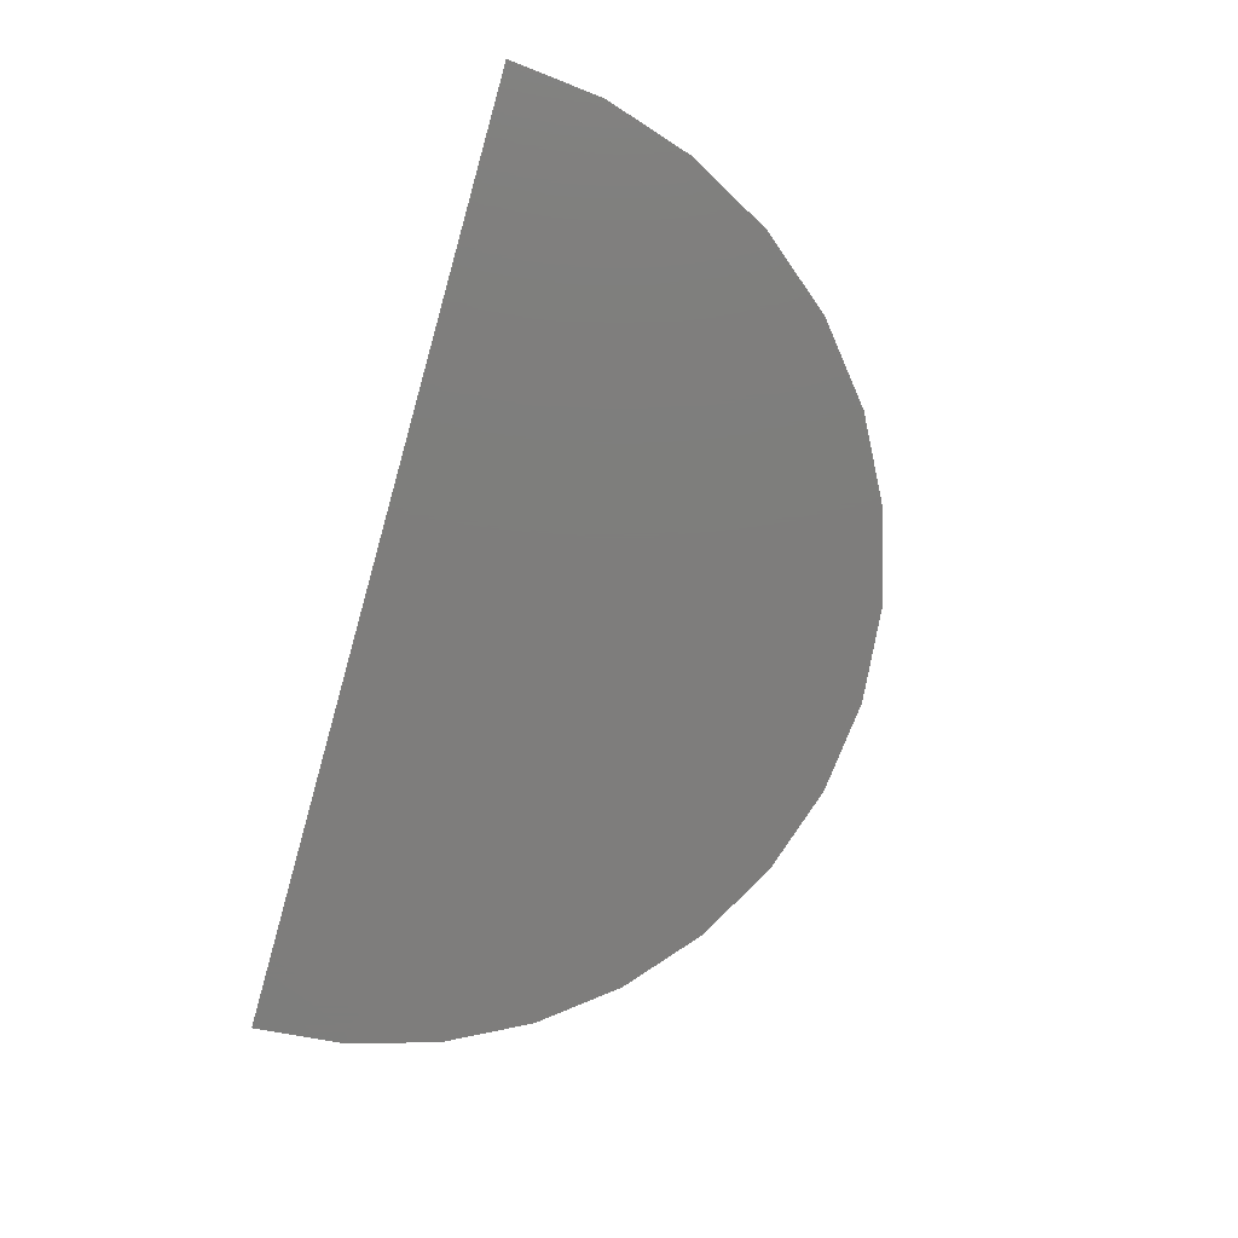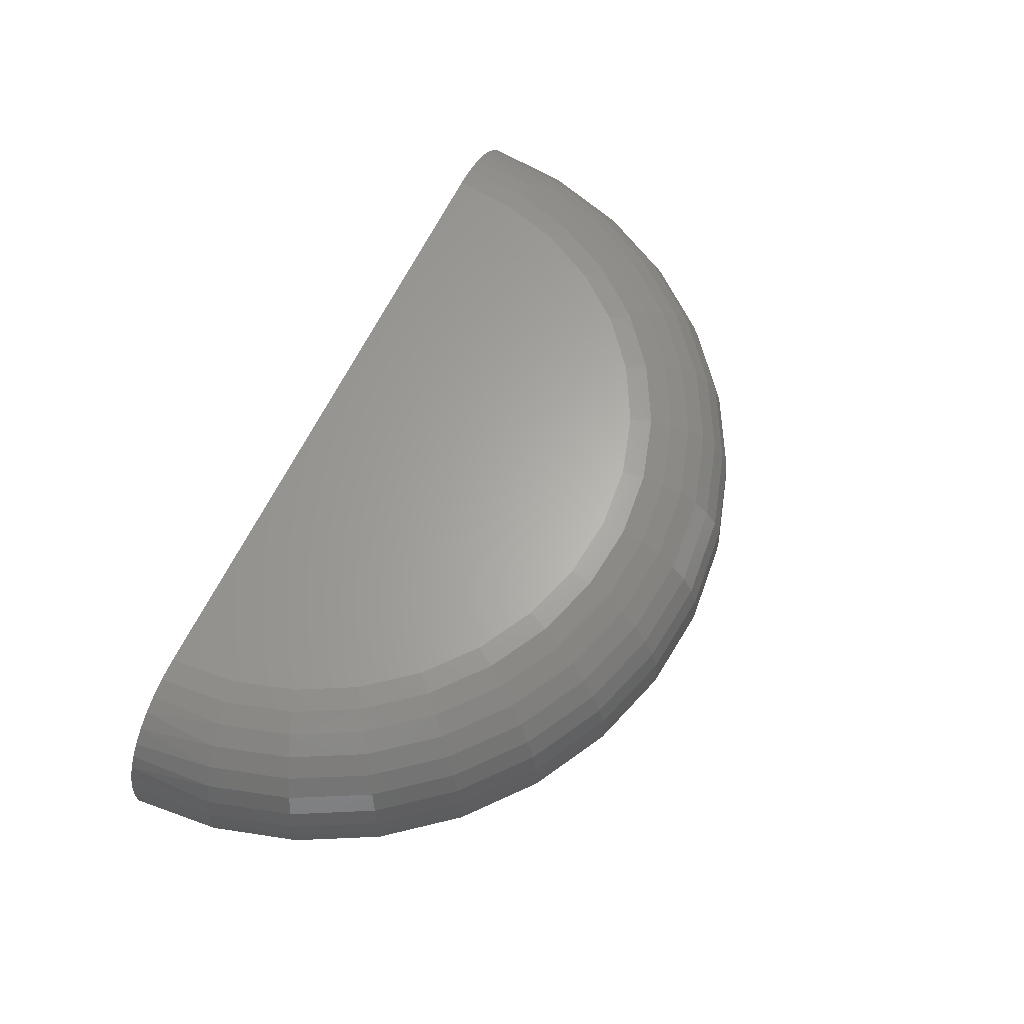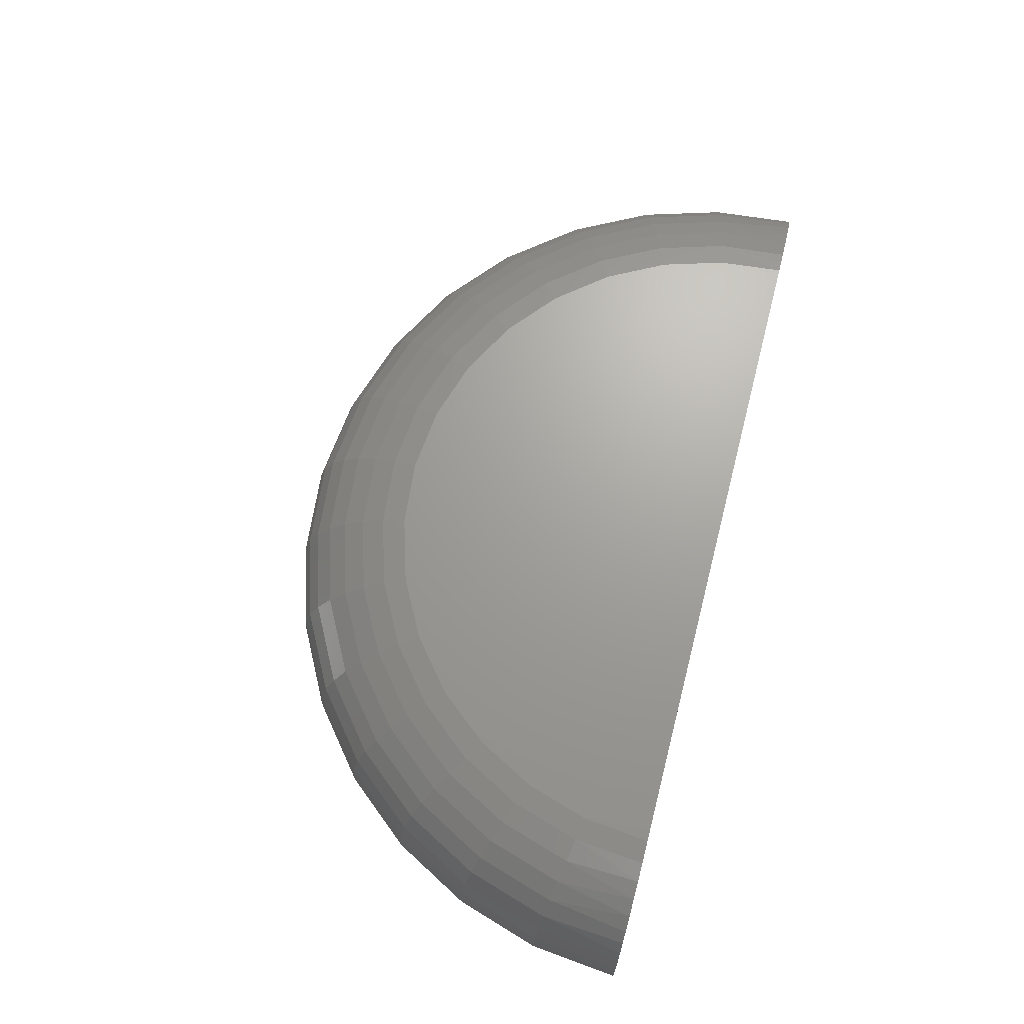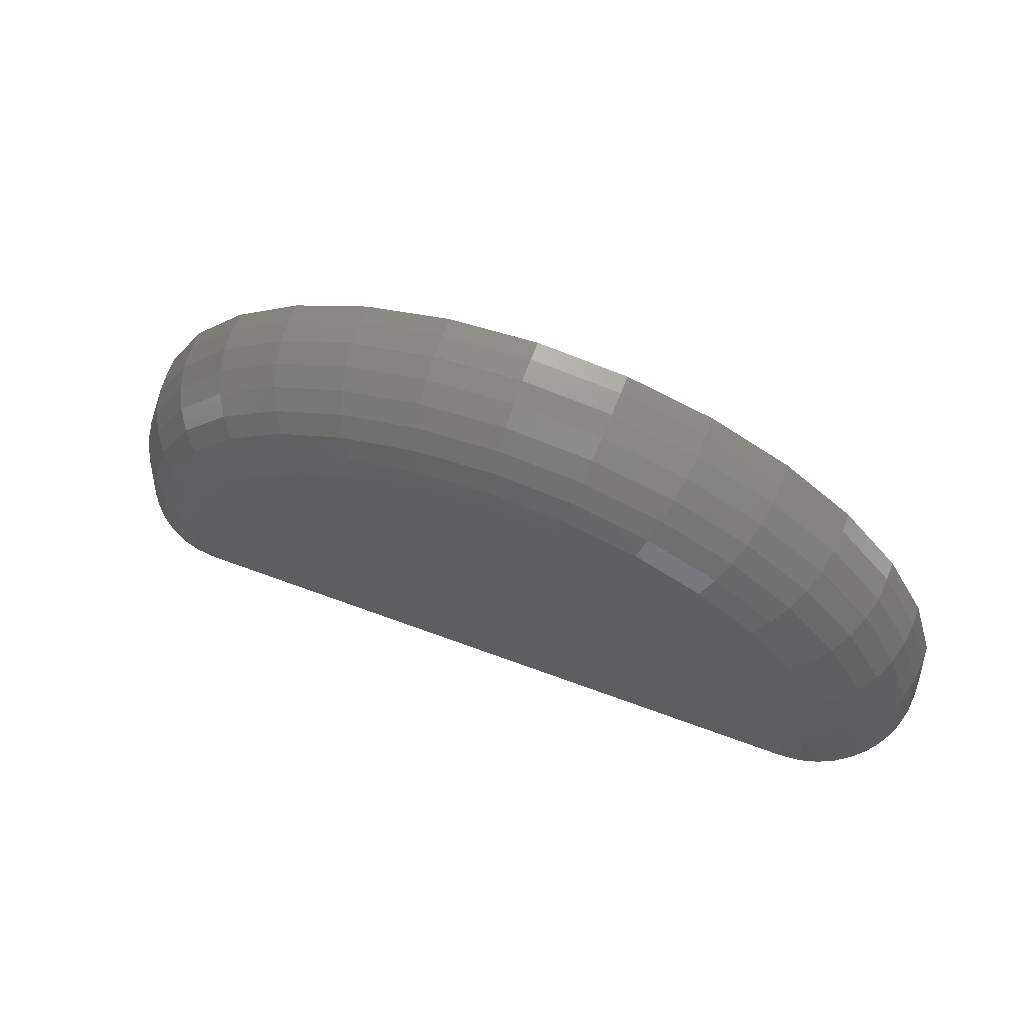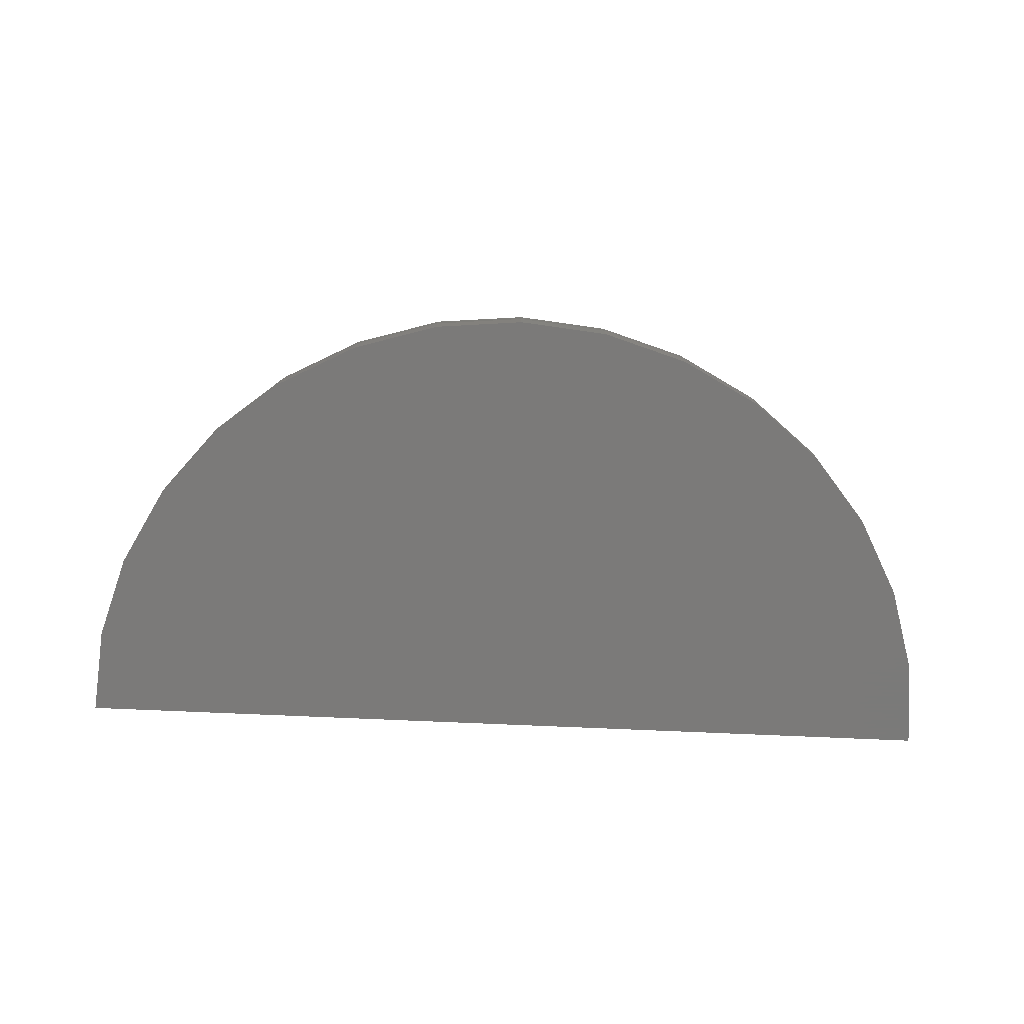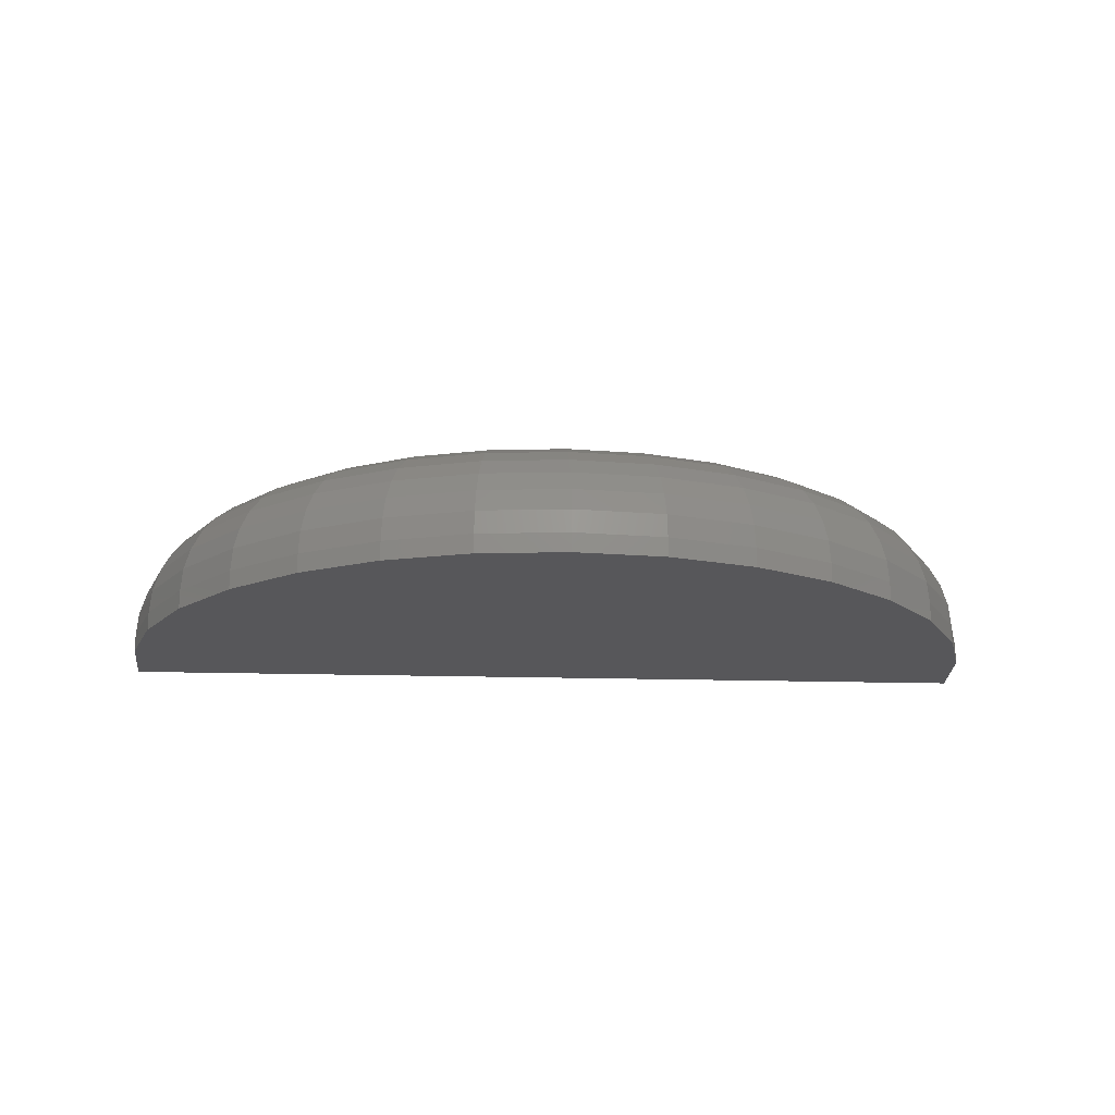
<metadata>
{"format":"stl","ext":"stl","renderer":"f3d","projection":"perspective","resolution":1024,"background":"white","views":[{"elev":-77.2,"azim":74.2,"up":"+Z"},{"elev":63.5,"azim":115.6,"up":"+Z"},{"elev":68.3,"azim":-75.5,"up":"+Z"},{"elev":64.0,"azim":20.6,"up":"+Y"},{"elev":-73.5,"azim":177.5,"up":"+Z"},{"elev":-18.0,"azim":176.7,"up":"+Z"}]}
</metadata>
<code>
# stl→obj: 176 verts, 347 faces
v 0.5547 0 0.2266
v 0.544 0.1082 0.2266
v 0 0 0.2266
v -0.5547 0 0.2266
v -0.544 0.1082 0.2266
v -0.5125 0.2123 0.2266
v 0.5125 0.2123 0.2266
v -0.4612 0.3082 0.2266
v 0.4612 0.3082 0.2266
v -0.3922 0.3922 0.2266
v 0.3922 0.3922 0.2266
v -0.3082 0.4612 0.2266
v 0.3082 0.4612 0.2266
v -0.2123 0.5125 0.2266
v 0.2123 0.5125 0.2266
v -0.1082 0.544 0.2266
v 0.1082 0.544 0.2266
v 0 0.5547 0.2266
v 0.75 0 0
v 0.75 0 0.03125
v 0.747 0 0.06553
v 0.738 0 0.09874
v 0.7275 0 0.1223
v 0.7139 0 0.1443
v 0.6976 0 0.1643
v 0.6749 0 0.1851
v 0.6493 0 0.2021
v 0.6212 0 0.2149
v 0.5915 0 0.2231
v -0.75 9.185e-17 0
v -0.5915 0 0.2231
v -0.6212 0 0.2149
v -0.6493 0 0.2021
v -0.6749 0 0.1851
v -0.6976 0 0.1643
v -0.7139 0 0.1443
v -0.7275 0 0.1223
v -0.738 0 0.09874
v -0.747 0 0.06553
v -0.75 9.185e-17 0.03125
v -0.7356 0.1463 0
v -0.7356 0.1463 0.03125
v -0.6929 0.287 0
v -0.6929 0.287 0.03125
v -0.6236 0.4167 0
v -0.6236 0.4167 0.03125
v -0.5303 0.5303 0
v -0.5303 0.5303 0.03125
v -0.4167 0.6236 0
v -0.4167 0.6236 0.03125
v -0.287 0.6929 0
v -0.287 0.6929 0.03125
v -0.1463 0.7356 0
v -0.1463 0.7356 0.03125
v 4.592e-17 0.75 0
v 4.592e-17 0.75 0.03125
v 0.1463 0.7356 0
v 0.1463 0.7356 0.03125
v 0.287 0.6929 0
v 0.287 0.6929 0.03125
v 0.4167 0.6236 0
v 0.4167 0.6236 0.03125
v 0.5303 0.5303 0
v 0.5303 0.5303 0.03125
v 0.6236 0.4167 0
v 0.6236 0.4167 0.03125
v 0.6929 0.287 0
v 0.6929 0.287 0.03125
v 0.7356 0.1463 0
v 0.7356 0.1463 0.03125
v -0.5814 0.1156 0.2228
v -0.6173 0.1228 0.2117
v -0.6505 0.1294 0.1936
v -0.6795 0.1352 0.1694
v -0.7033 0.1399 0.1398
v -0.721 0.1434 0.106
v -0.7319 0.1456 0.06935
v 0.5814 0.1156 0.2228
v 0.6173 0.1228 0.2117
v 0.6505 0.1294 0.1936
v 0.6795 0.1352 0.1694
v 0.7033 0.1399 0.1398
v 0.721 0.1434 0.106
v 0.7319 0.1456 0.06935
v 0.5477 0.2269 0.2228
v 0.5815 0.2409 0.2117
v 0.6127 0.2538 0.1936
v 0.6401 0.2651 0.1694
v 0.6625 0.2744 0.1398
v 0.6792 0.2813 0.106
v 0.6894 0.2856 0.06935
v 0.4929 0.3293 0.2228
v 0.5234 0.3497 0.2117
v 0.5514 0.3685 0.1936
v 0.576 0.3849 0.1694
v 0.5962 0.3984 0.1398
v 0.6112 0.4084 0.106
v 0.6205 0.4146 0.06935
v 0.4192 0.4192 0.2228
v 0.4451 0.4451 0.2117
v 0.469 0.469 0.1936
v 0.4899 0.4899 0.1694
v 0.5071 0.5071 0.1398
v 0.5198 0.5198 0.106
v 0.5277 0.5277 0.06935
v 0.3293 0.4929 0.2228
v 0.3497 0.5234 0.2117
v 0.3685 0.5514 0.1936
v 0.3849 0.576 0.1694
v 0.3984 0.5962 0.1398
v 0.4084 0.6112 0.106
v 0.4146 0.6205 0.06935
v 0.2269 0.5477 0.2228
v 0.2409 0.5815 0.2117
v 0.2538 0.6127 0.1936
v 0.2651 0.6401 0.1694
v 0.2744 0.6625 0.1398
v 0.2813 0.6792 0.106
v 0.2856 0.6894 0.06935
v 0.1156 0.5814 0.2228
v 0.1228 0.6173 0.2117
v 0.1294 0.6505 0.1936
v 0.1352 0.6795 0.1694
v 0.1399 0.7033 0.1398
v 0.1434 0.721 0.106
v 0.1456 0.7319 0.06935
v -5.551e-17 0.5928 0.2228
v -5.551e-17 0.6294 0.2117
v -5.551e-17 0.6632 0.1936
v -1.11e-16 0.6928 0.1694
v -5.551e-17 0.7171 0.1398
v -1.11e-16 0.7351 0.106
v -1.11e-16 0.7462 0.06935
v -0.1156 0.5814 0.2228
v -0.1228 0.6173 0.2117
v -0.1294 0.6505 0.1936
v -0.1352 0.6795 0.1694
v -0.1399 0.7033 0.1398
v -0.1434 0.721 0.106
v -0.1456 0.7319 0.06935
v -0.2269 0.5477 0.2228
v -0.2409 0.5815 0.2117
v -0.2538 0.6127 0.1936
v -0.2651 0.6401 0.1694
v -0.2744 0.6625 0.1398
v -0.2813 0.6792 0.106
v -0.2856 0.6894 0.06935
v -0.3293 0.4929 0.2228
v -0.3497 0.5234 0.2117
v -0.3685 0.5514 0.1936
v -0.3849 0.576 0.1694
v -0.3984 0.5962 0.1398
v -0.4084 0.6112 0.106
v -0.4146 0.6205 0.06935
v -0.4192 0.4192 0.2228
v -0.4451 0.4451 0.2117
v -0.469 0.469 0.1936
v -0.4899 0.4899 0.1694
v -0.5071 0.5071 0.1398
v -0.5198 0.5198 0.106
v -0.5277 0.5277 0.06935
v -0.4929 0.3293 0.2228
v -0.5234 0.3497 0.2117
v -0.5514 0.3685 0.1936
v -0.576 0.3849 0.1694
v -0.5962 0.3984 0.1398
v -0.6112 0.4084 0.106
v -0.6205 0.4146 0.06935
v -0.5477 0.2269 0.2228
v -0.5815 0.2409 0.2117
v -0.6127 0.2538 0.1936
v -0.6401 0.2651 0.1694
v -0.6625 0.2744 0.1398
v -0.6792 0.2813 0.106
v -0.6894 0.2856 0.06935
v 0 0 0
f 1 2 3
f 4 3 5
f 5 3 2
f 5 2 6
f 6 2 7
f 6 7 8
f 8 7 9
f 8 9 10
f 10 9 11
f 10 11 12
f 12 11 13
f 12 13 14
f 14 13 15
f 14 15 16
f 16 15 17
f 16 17 18
f 19 20 21
f 19 21 22
f 19 22 23
f 19 23 24
f 19 24 25
f 19 25 26
f 19 26 27
f 19 27 28
f 19 28 29
f 19 29 1
f 19 1 3
f 19 3 30
f 4 31 32
f 4 32 33
f 4 33 34
f 4 34 35
f 4 35 36
f 4 36 37
f 4 37 38
f 4 38 39
f 4 39 40
f 4 40 30
f 4 30 3
f 30 40 41
f 41 40 42
f 41 42 43
f 43 42 44
f 43 44 45
f 45 44 46
f 45 46 47
f 47 46 48
f 47 48 49
f 49 48 50
f 49 50 51
f 51 50 52
f 51 52 53
f 53 52 54
f 53 54 55
f 55 54 56
f 55 56 57
f 57 56 58
f 57 58 59
f 59 58 60
f 59 60 61
f 61 60 62
f 61 62 63
f 63 62 64
f 63 64 65
f 65 64 66
f 65 66 67
f 67 66 68
f 67 68 69
f 69 68 70
f 69 70 19
f 19 70 20
f 71 72 32
f 33 32 72
f 72 73 33
f 33 73 34
f 34 73 74
f 37 36 75
f 75 76 37
f 37 76 38
f 38 76 77
f 78 28 79
f 79 28 27
f 79 27 80
f 27 26 80
f 81 80 26
f 26 25 81
f 82 23 83
f 23 22 83
f 84 83 22
f 4 5 31
f 31 5 71
f 31 71 32
f 75 36 74
f 74 36 35
f 74 35 34
f 42 40 77
f 77 40 39
f 77 39 38
f 2 1 78
f 78 1 29
f 78 29 28
f 81 25 82
f 82 25 24
f 82 24 23
f 20 70 21
f 21 70 84
f 21 84 22
f 7 2 85
f 85 2 78
f 85 78 86
f 86 78 79
f 86 79 87
f 87 79 80
f 87 80 88
f 88 80 81
f 88 81 89
f 89 81 82
f 89 82 90
f 90 82 83
f 90 83 91
f 91 83 84
f 91 84 68
f 68 84 70
f 9 7 92
f 92 7 85
f 92 85 93
f 93 85 86
f 93 86 94
f 94 86 87
f 94 87 95
f 95 87 88
f 95 88 96
f 96 88 89
f 96 89 97
f 97 89 90
f 97 90 98
f 98 90 91
f 98 91 66
f 66 91 68
f 11 9 99
f 99 9 92
f 99 92 100
f 100 92 93
f 100 93 101
f 101 93 94
f 101 94 102
f 102 94 95
f 102 95 103
f 103 95 96
f 103 96 104
f 104 96 97
f 104 97 105
f 105 97 98
f 105 98 64
f 64 98 66
f 13 11 106
f 106 11 99
f 106 99 107
f 107 99 100
f 107 100 108
f 108 100 101
f 108 101 109
f 109 101 102
f 109 102 110
f 110 102 103
f 110 103 111
f 111 103 104
f 111 104 112
f 112 104 105
f 112 105 62
f 62 105 64
f 15 13 113
f 113 13 106
f 113 106 114
f 114 106 107
f 114 107 115
f 115 107 108
f 115 108 116
f 116 108 109
f 116 109 117
f 117 109 110
f 117 110 118
f 118 110 111
f 118 111 119
f 119 111 112
f 119 112 60
f 60 112 62
f 17 15 120
f 120 15 113
f 120 113 121
f 121 113 114
f 121 114 122
f 122 114 115
f 122 115 123
f 123 115 116
f 123 116 124
f 124 116 117
f 124 117 125
f 125 117 118
f 125 118 126
f 126 118 119
f 126 119 58
f 58 119 60
f 18 17 127
f 127 17 120
f 127 120 128
f 128 120 121
f 128 121 129
f 129 121 122
f 129 122 130
f 130 122 123
f 130 123 131
f 131 123 124
f 131 124 132
f 132 124 125
f 132 125 133
f 133 125 126
f 133 126 56
f 56 126 58
f 16 18 134
f 134 18 127
f 134 127 135
f 135 127 128
f 135 128 136
f 136 128 129
f 136 129 137
f 137 129 130
f 137 130 138
f 138 130 131
f 138 131 139
f 139 131 132
f 139 132 140
f 140 132 133
f 140 133 54
f 54 133 56
f 14 16 141
f 141 16 134
f 141 134 142
f 142 134 135
f 142 135 143
f 143 135 136
f 143 136 144
f 144 136 137
f 144 137 145
f 145 137 138
f 145 138 146
f 146 138 139
f 146 139 147
f 147 139 140
f 147 140 52
f 52 140 54
f 12 14 148
f 148 14 141
f 148 141 149
f 149 141 142
f 149 142 150
f 150 142 143
f 150 143 151
f 151 143 144
f 151 144 152
f 152 144 145
f 152 145 153
f 153 145 146
f 153 146 154
f 154 146 147
f 154 147 50
f 50 147 52
f 10 12 155
f 155 12 148
f 155 148 156
f 156 148 149
f 156 149 157
f 157 149 150
f 157 150 158
f 158 150 151
f 158 151 159
f 159 151 152
f 159 152 160
f 160 152 153
f 160 153 161
f 161 153 154
f 161 154 48
f 48 154 50
f 8 10 162
f 162 10 155
f 162 155 163
f 163 155 156
f 163 156 164
f 164 156 157
f 164 157 165
f 165 157 158
f 165 158 166
f 166 158 159
f 166 159 167
f 167 159 160
f 167 160 168
f 168 160 161
f 168 161 46
f 46 161 48
f 6 8 169
f 169 8 162
f 169 162 170
f 170 162 163
f 170 163 171
f 171 163 164
f 171 164 172
f 172 164 165
f 172 165 173
f 173 165 166
f 173 166 174
f 174 166 167
f 174 167 175
f 175 167 168
f 175 168 44
f 44 168 46
f 5 6 71
f 71 6 169
f 71 169 72
f 72 169 170
f 72 170 73
f 73 170 171
f 73 171 74
f 74 171 172
f 74 172 75
f 75 172 173
f 75 173 76
f 76 173 174
f 76 174 77
f 77 174 175
f 77 175 42
f 42 175 44
f 176 69 19
f 55 57 53
f 53 57 59
f 53 59 51
f 51 59 61
f 51 61 49
f 49 61 63
f 49 63 47
f 47 63 65
f 47 65 45
f 45 65 67
f 45 67 43
f 43 67 69
f 43 69 41
f 41 69 176
f 41 176 30

</code>
